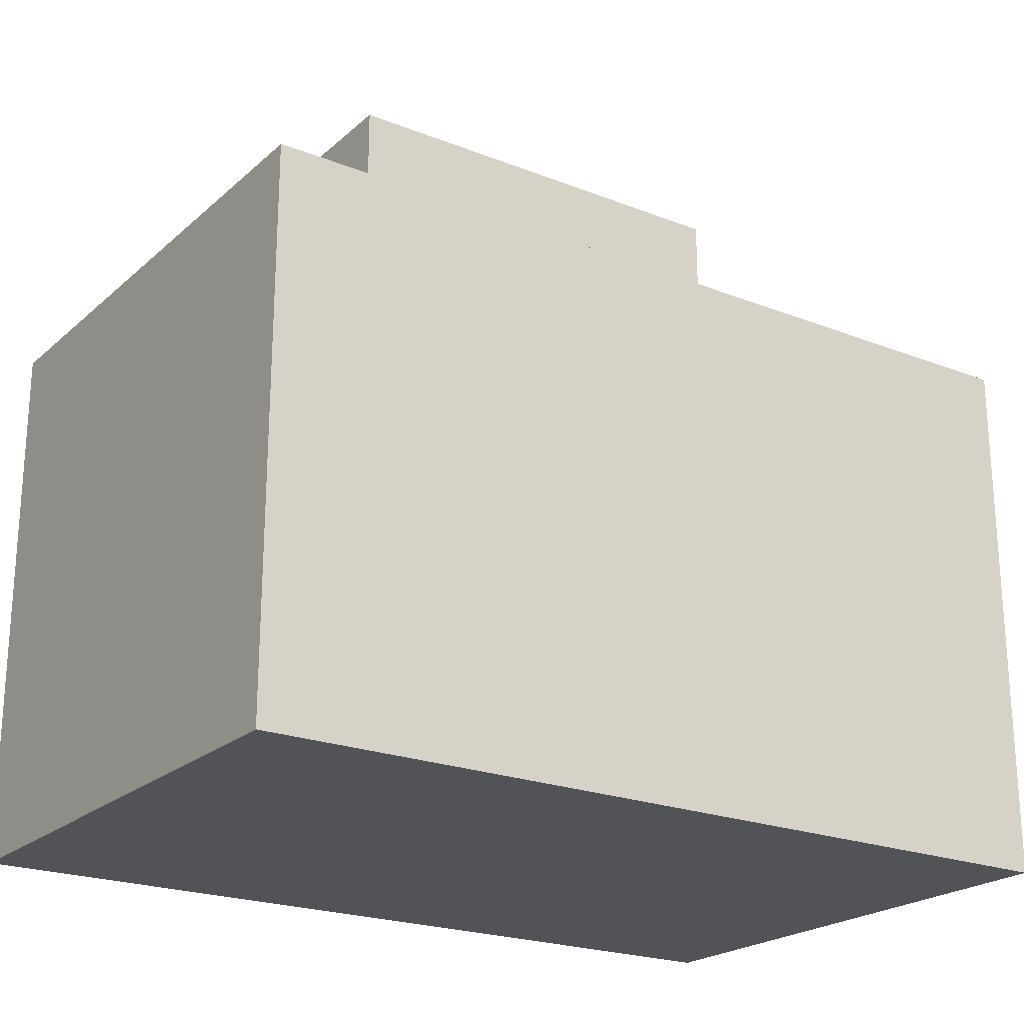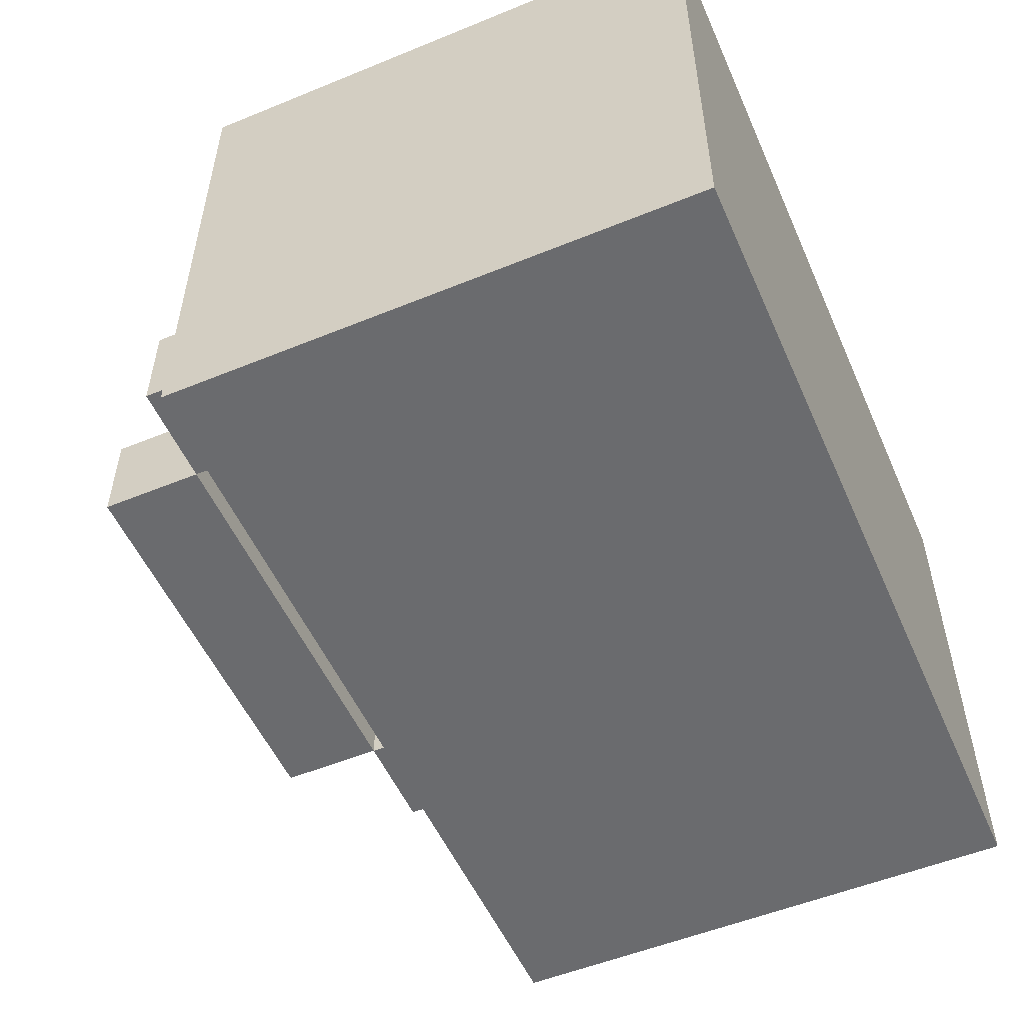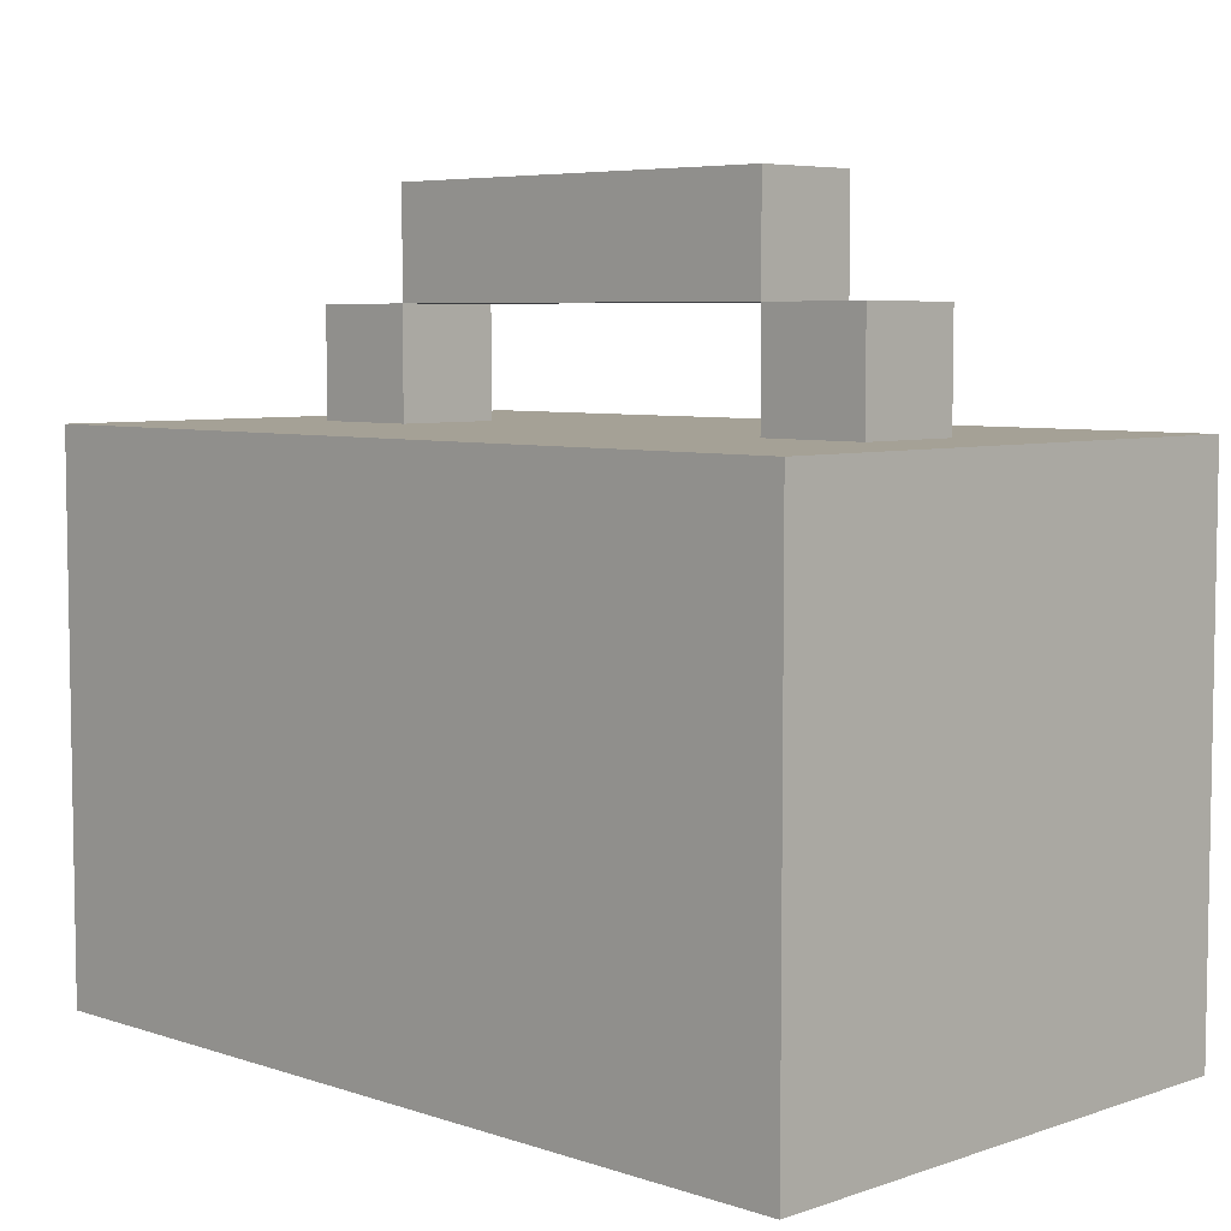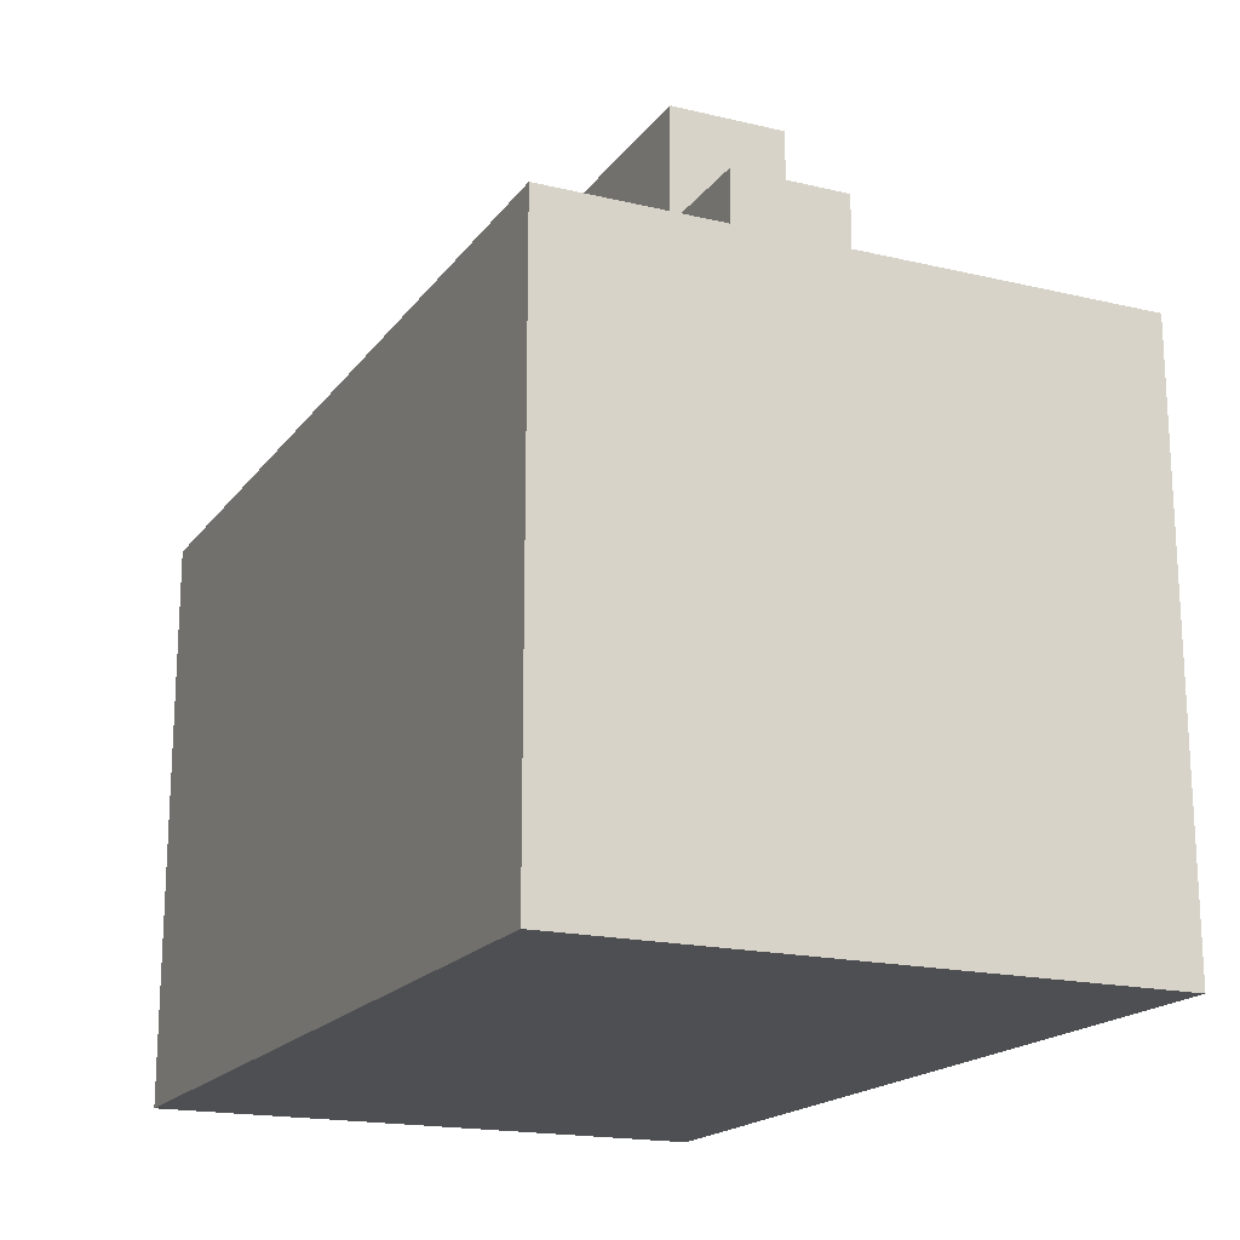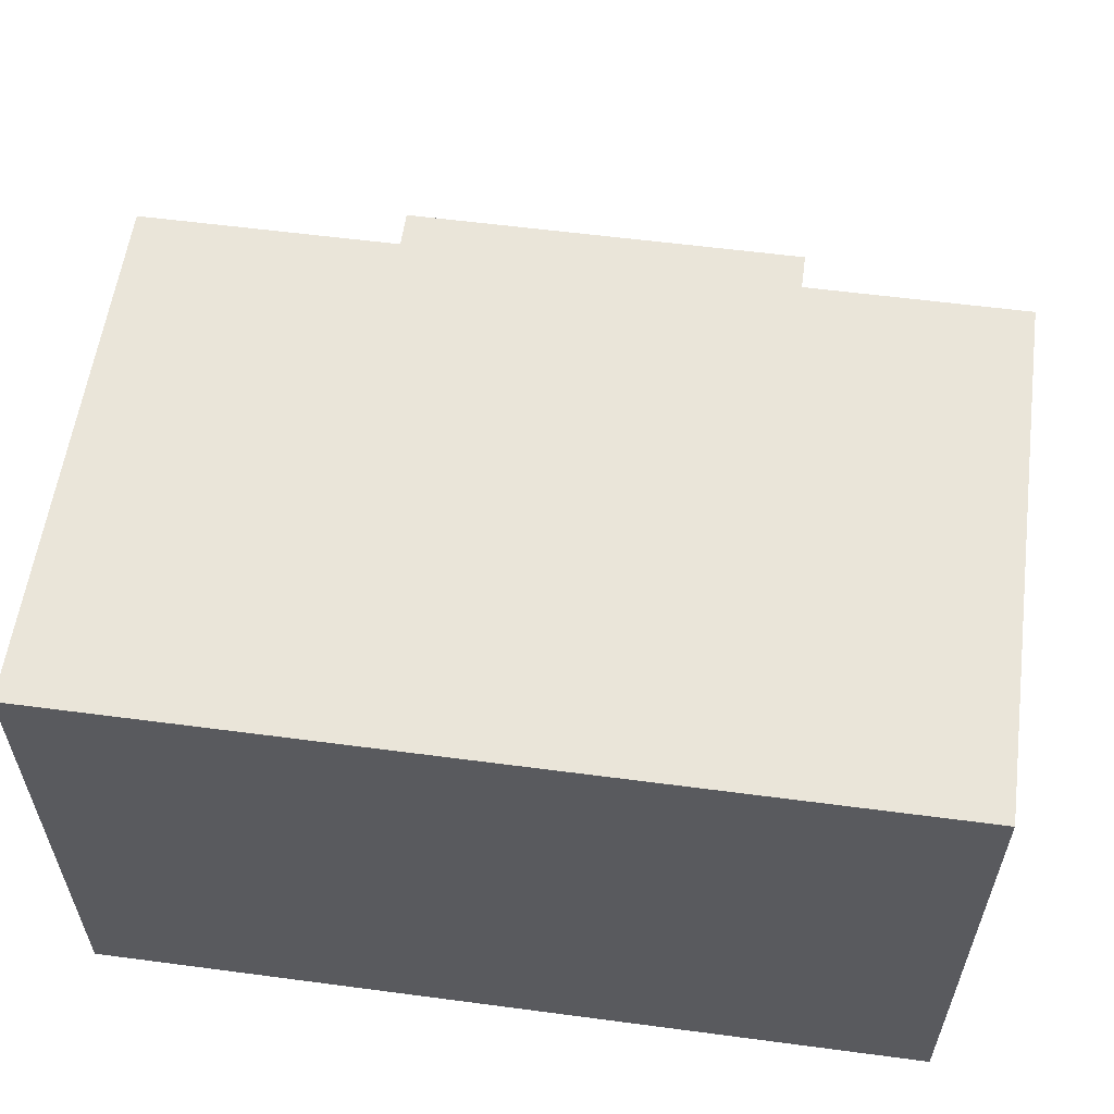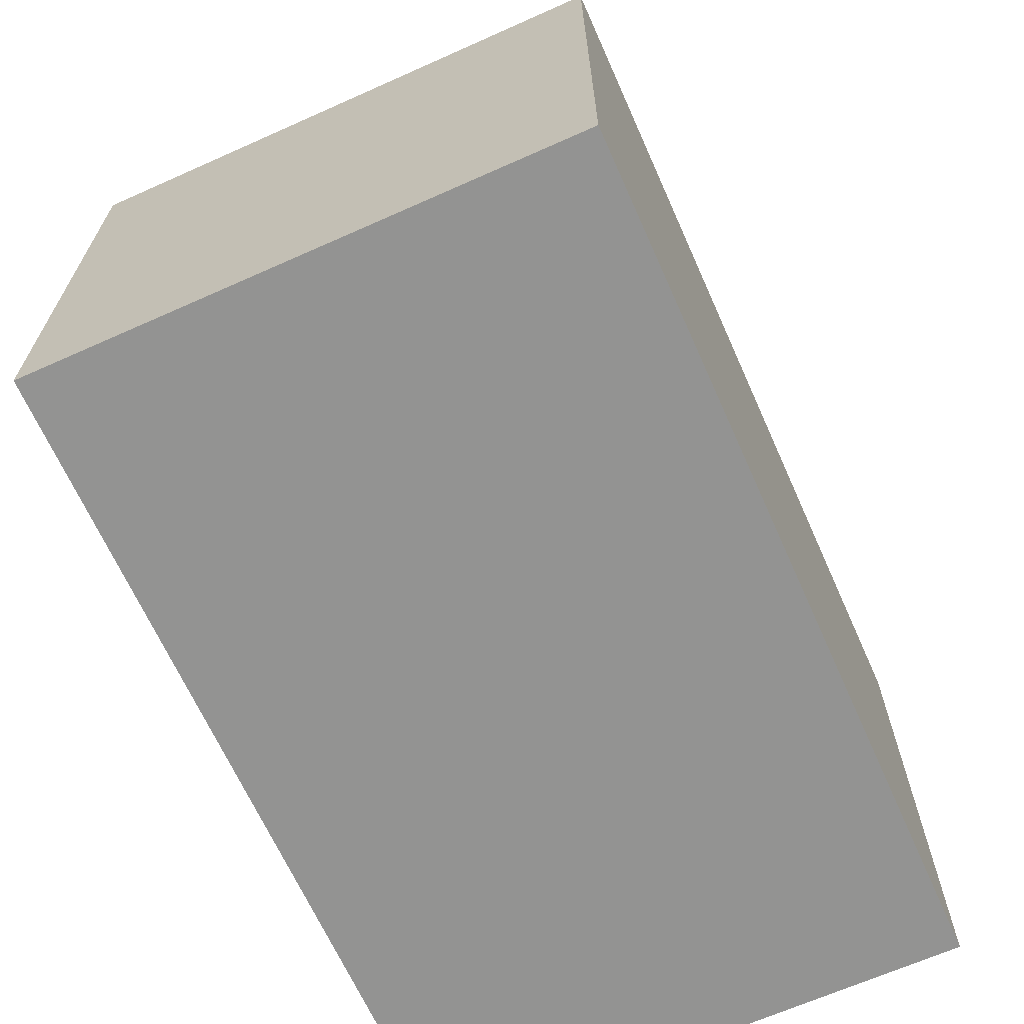
<metadata>
{"format":"obj","ext":"obj","renderer":"f3d","projection":"perspective","resolution":1024,"background":"white","views":[{"elev":-22.2,"azim":145.7,"up":"+Y"},{"elev":-53.4,"azim":-66.4,"up":"+Z"},{"elev":6.0,"azim":44.8,"up":"+Y"},{"elev":-18.2,"azim":-114.7,"up":"+Y"},{"elev":57.7,"azim":7.8,"up":"+Z"},{"elev":-66.7,"azim":114.1,"up":"+Y"}]}
</metadata>
<code>
o
v -0.6 0 0.9
v -0.6 0 0.4
v -0.6 0.4 0.9
v -0.6 0.4 0.4
v -0.6 0.5 0.9
v -0.6 0.5 0.4
v -0.5 0.5 0.7
v -0.5 0.5 0.6
v -0.5 0.6 0.7
v -0.5 0.6 0.6
v -0.4 0.6 0.7
v -0.4 0.6 0.6
v -0.4 0.7 0.7
v -0.4 0.7 0.6
v 5.96e-08 0.5 0.7
v 5.96e-08 0.5 0.6
v 5.96e-08 0.6 0.7
v 5.96e-08 0.6 0.6
v -0.4 0.5 0.7
v -0.4 0.5 0.6
v -0.4 0.6 0.7
v -0.4 0.6 0.6
v 5.96e-08 0.6 0.7
v 5.96e-08 0.6 0.6
v 5.96e-08 0.7 0.7
v 5.96e-08 0.7 0.6
v 0.1 0.5 0.7
v 0.1 0.5 0.6
v 0.1 0.6 0.7
v 0.1 0.6 0.6
v 0.2 0 0.9
v 0.2 0 0.4
v 0.2 0.4 0.9
v 0.2 0.4 0.4
v 0.2 0.5 0.9
v 0.2 0.5 0.4
v -0.6 0 0.9
v -0.6 0.4 0.9
v -0.6 0.5 0.9
v -0.4 0.2 0.9
v -0.4 0.3 0.9
v -0.2 0.2 0.9
v -0.2 0.3 0.9
v -0.1 0.2 0.9
v -0.1 0.3 0.9
v 0.1 0.2 0.9
v 0.1 0.3 0.9
v 0.2 0 0.9
v 0.2 0.4 0.9
v 0.2 0.5 0.9
v -0.5 0.5 0.7
v -0.5 0.6 0.7
v -0.4 0.5 0.7
v -0.4 0.6 0.7
v -0.4 0.7 0.7
v 5.96e-08 0.5 0.7
v 5.96e-08 0.6 0.7
v 5.96e-08 0.7 0.7
v 0.1 0.5 0.7
v 0.1 0.6 0.7
v -0.5 0.5 0.6
v -0.5 0.6 0.6
v -0.4 0.5 0.6
v -0.4 0.6 0.6
v -0.4 0.7 0.6
v 5.96e-08 0.5 0.6
v 5.96e-08 0.6 0.6
v 5.96e-08 0.7 0.6
v 0.1 0.5 0.6
v 0.1 0.6 0.6
v -0.6 0 0.4
v -0.6 0.4 0.4
v -0.6 0.5 0.4
v -0.5 0.2 0.4
v -0.5 0.3 0.4
v -0.4 0.2 0.4
v -0.4 0.3 0.4
v -0.3 0.2 0.4
v -0.3 0.3 0.4
v -0.2 0.2 0.4
v -0.2 0.3 0.4
v -0.1 0.2 0.4
v -0.1 0.3 0.4
v 0.1 0.2 0.4
v 0.1 0.3 0.4
v 0.2 0 0.4
v 0.2 0.4 0.4
v 0.2 0.5 0.4
v -0.6 0 0.9
v 0.2 0 0.9
v -0.6 0 0.4
v 0.2 0 0.4
v -0.4 0.6 0.7
v 5.96e-08 0.6 0.7
v -0.4 0.6 0.6
v 5.96e-08 0.6 0.6
v -0.6 0.5 0.9
v 0.2 0.5 0.9
v -0.5 0.5 0.7
v -0.4 0.5 0.7
v 5.96e-08 0.5 0.7
v 0.1 0.5 0.7
v -0.5 0.5 0.6
v -0.4 0.5 0.6
v 5.96e-08 0.5 0.6
v 0.1 0.5 0.6
v -0.6 0.5 0.4
v 0.2 0.5 0.4
v -0.5 0.6 0.7
v -0.4 0.6 0.7
v 5.96e-08 0.6 0.7
v 0.1 0.6 0.7
v -0.5 0.6 0.6
v -0.4 0.6 0.6
v 5.96e-08 0.6 0.6
v 0.1 0.6 0.6
v -0.4 0.7 0.7
v 5.96e-08 0.7 0.7
v -0.4 0.7 0.6
v 5.96e-08 0.7 0.6
f 3 2 1
f 4 2 3
f 5 4 3
f 6 4 5
f 9 8 7
f 10 8 9
f 13 12 11
f 14 12 13
f 17 16 15
f 18 16 17
f 19 20 21
f 21 20 22
f 23 24 25
f 25 24 26
f 27 28 29
f 29 28 30
f 31 32 33
f 33 32 34
f 33 34 35
f 35 34 36
f 40 38 37
f 41 38 40
f 42 40 37
f 42 41 40
f 43 38 41
f 43 41 42
f 44 42 37
f 44 43 42
f 45 38 43
f 45 43 44
f 46 44 37
f 46 45 44
f 47 38 45
f 47 45 46
f 48 46 37
f 48 47 46
f 49 39 38
f 49 47 48
f 49 38 47
f 50 39 49
f 53 52 51
f 54 52 53
f 57 55 54
f 58 55 57
f 59 57 56
f 60 57 59
f 61 62 63
f 63 62 64
f 64 65 67
f 67 65 68
f 66 67 69
f 69 67 70
f 71 72 74
f 74 72 75
f 71 74 76
f 74 75 76
f 75 72 77
f 76 75 77
f 71 76 78
f 76 77 78
f 77 72 79
f 78 77 79
f 71 78 80
f 78 79 80
f 79 72 81
f 80 79 81
f 71 80 82
f 80 81 82
f 81 72 83
f 82 81 83
f 71 82 84
f 82 83 84
f 83 72 85
f 84 83 85
f 71 84 86
f 84 85 86
f 72 73 87
f 86 85 87
f 85 72 87
f 87 73 88
f 91 90 89
f 92 90 91
f 95 94 93
f 96 94 95
f 97 98 99
f 99 98 100
f 100 98 101
f 101 98 102
f 97 99 103
f 100 101 104
f 104 101 105
f 102 98 106
f 104 105 107
f 105 106 107
f 97 103 107
f 103 104 107
f 106 98 108
f 107 106 108
f 109 110 113
f 113 110 114
f 111 112 115
f 115 112 116
f 117 118 119
f 119 118 120

</code>
